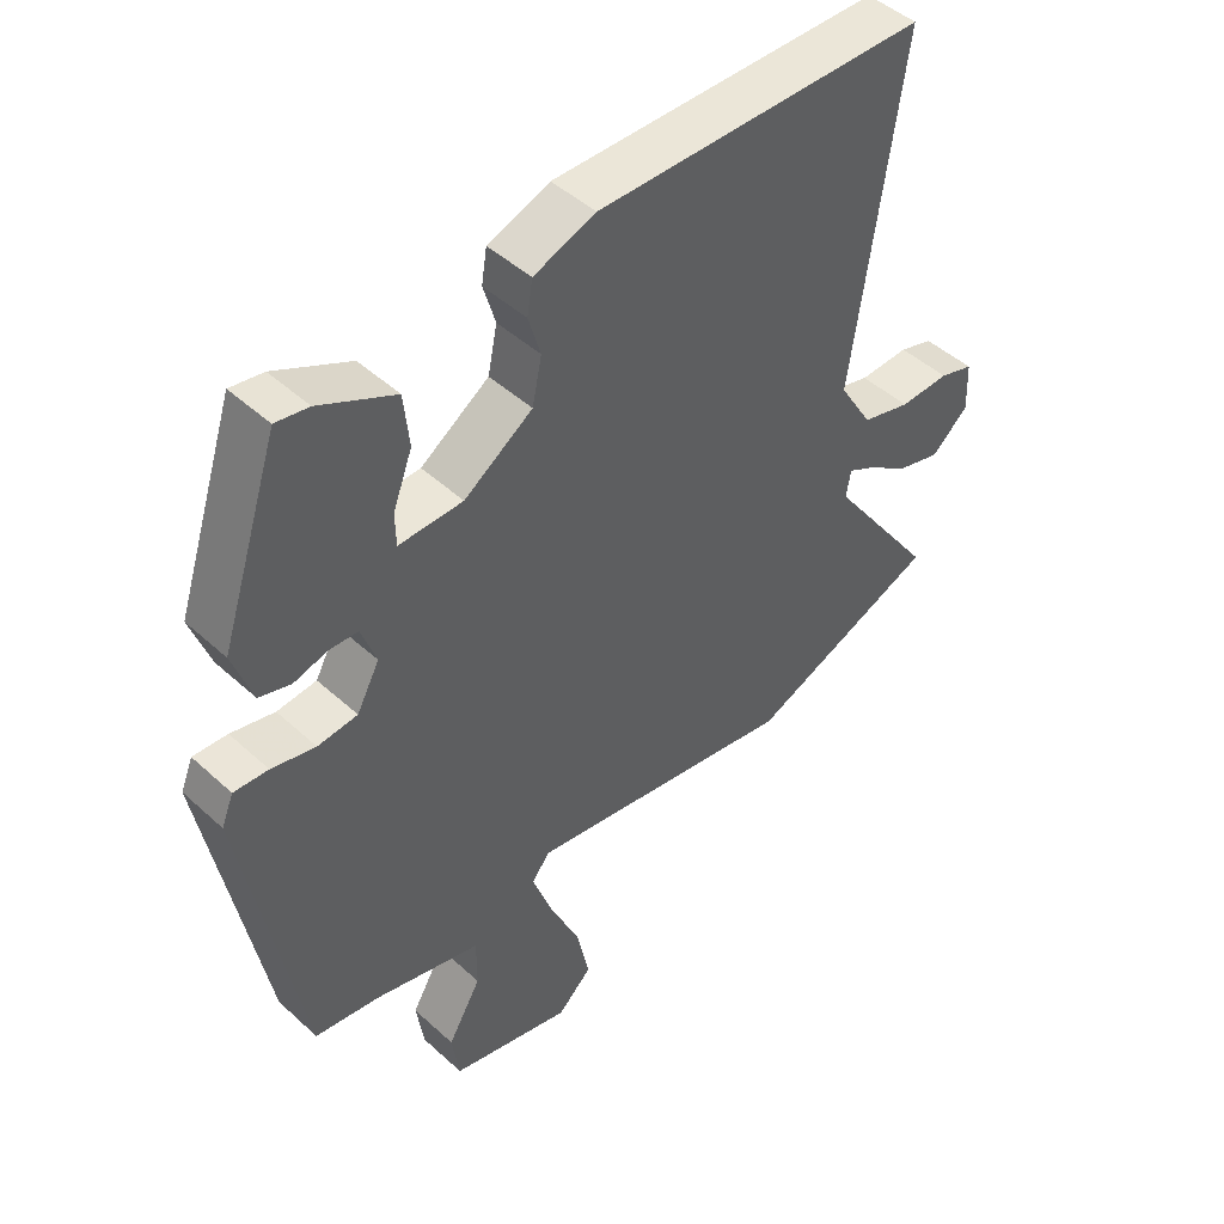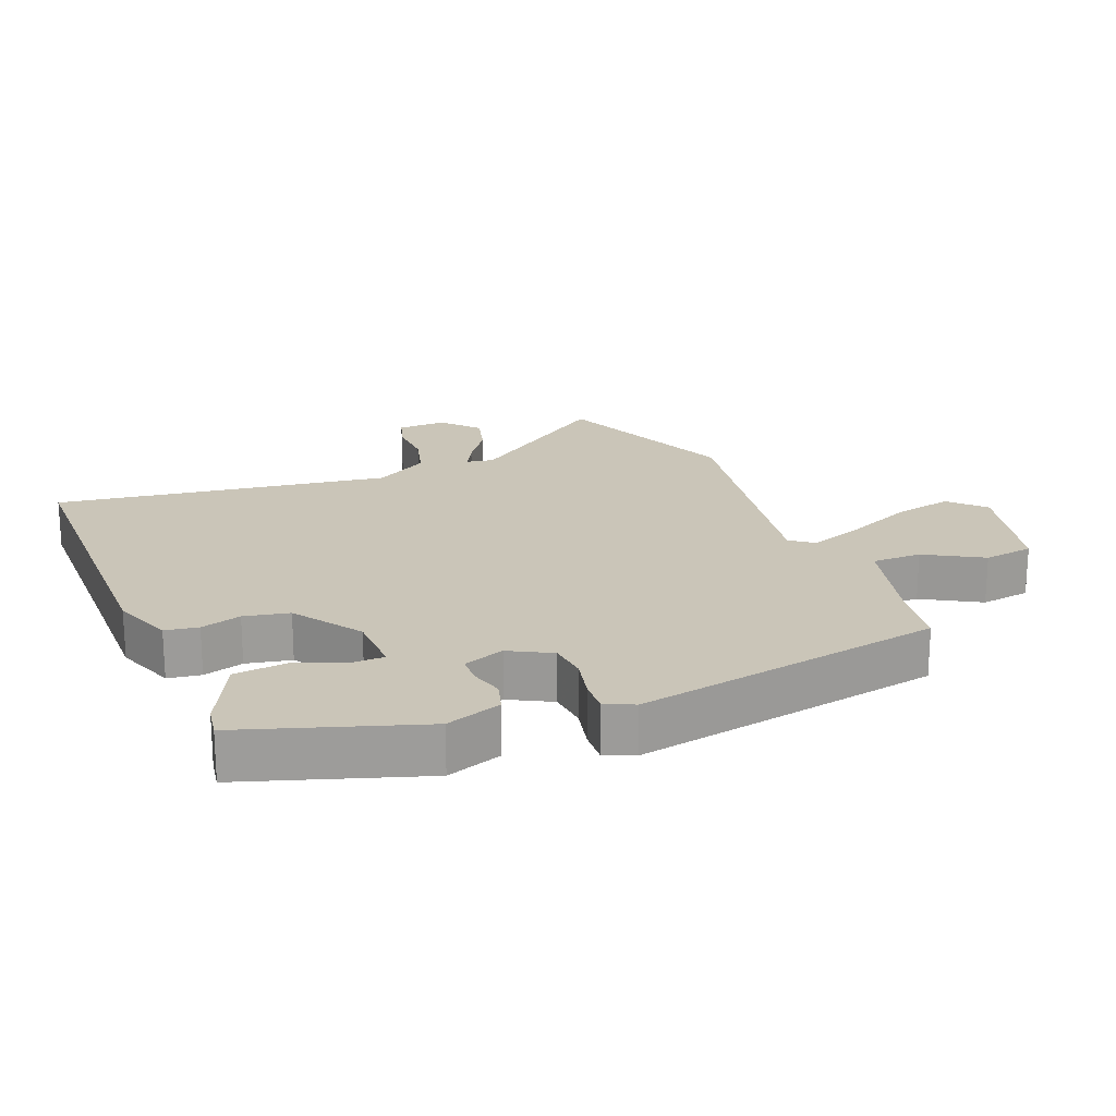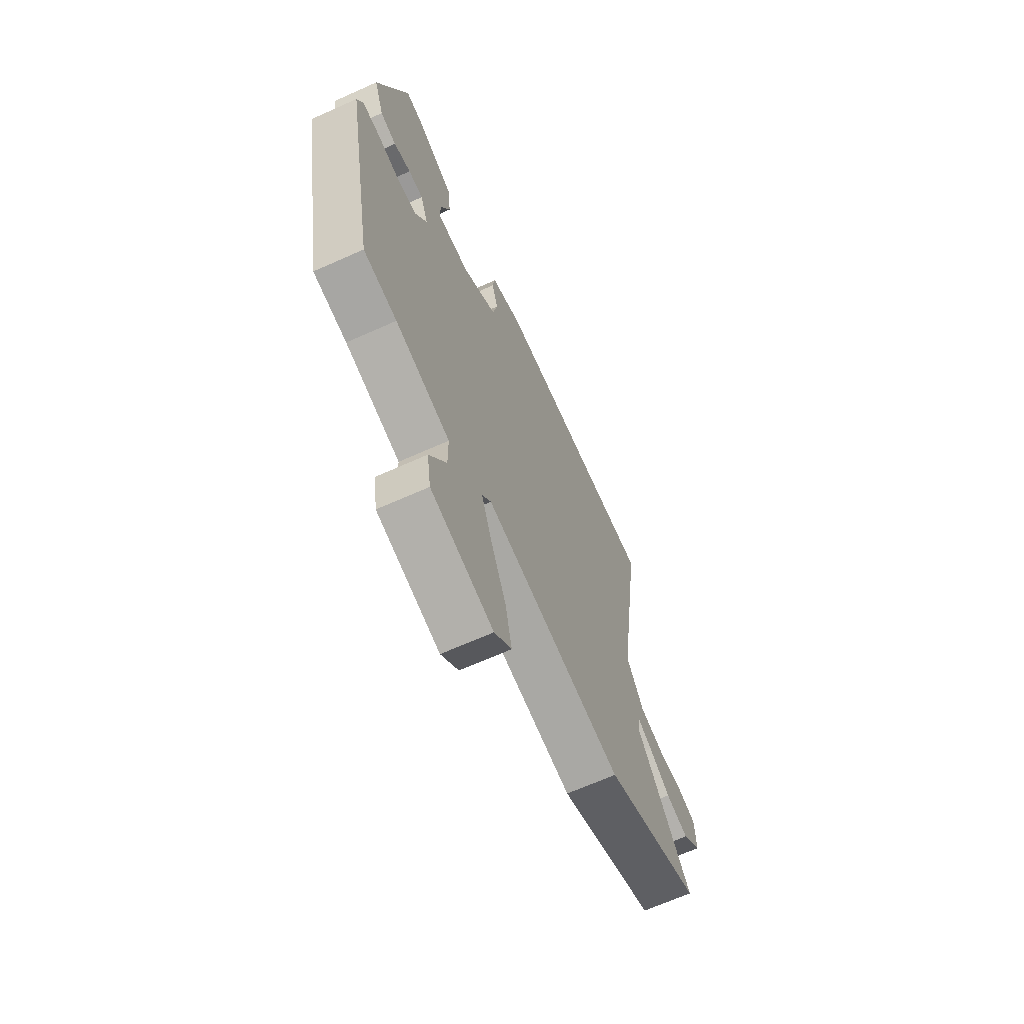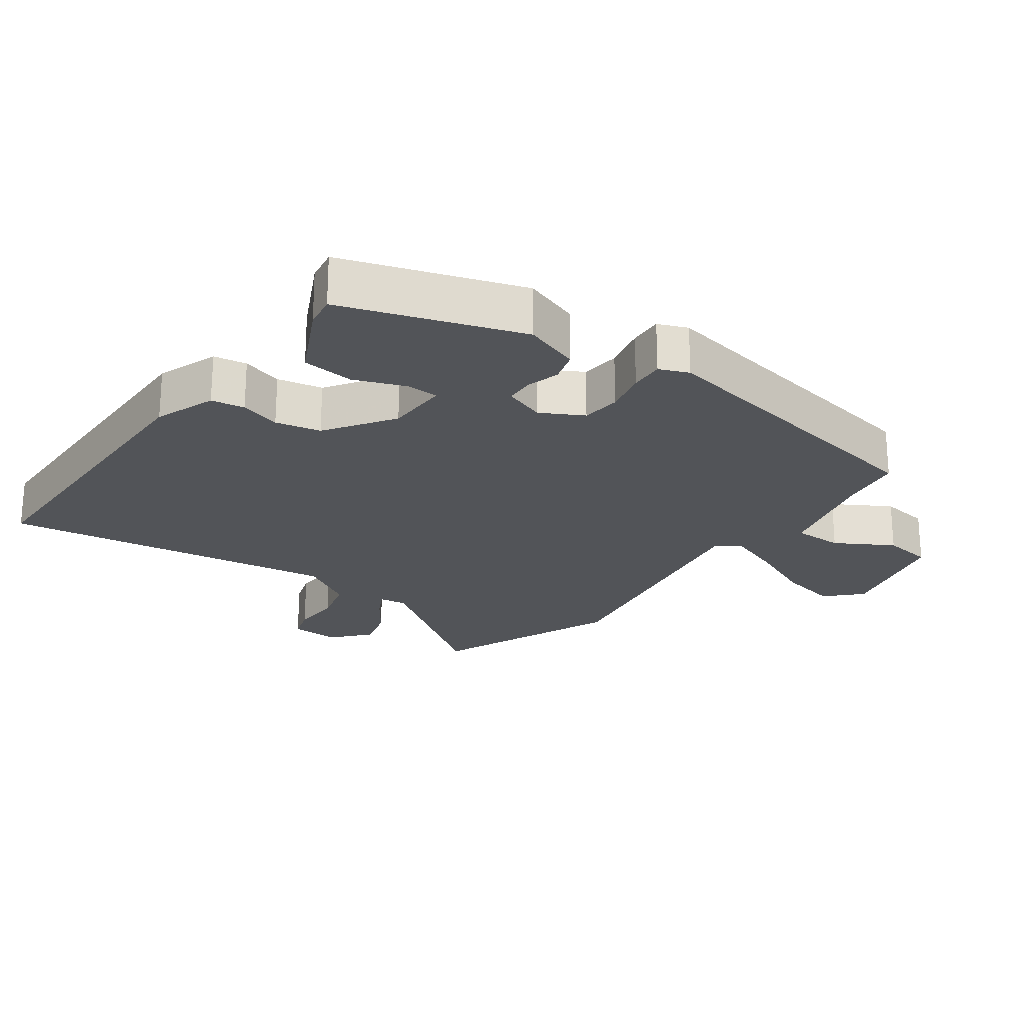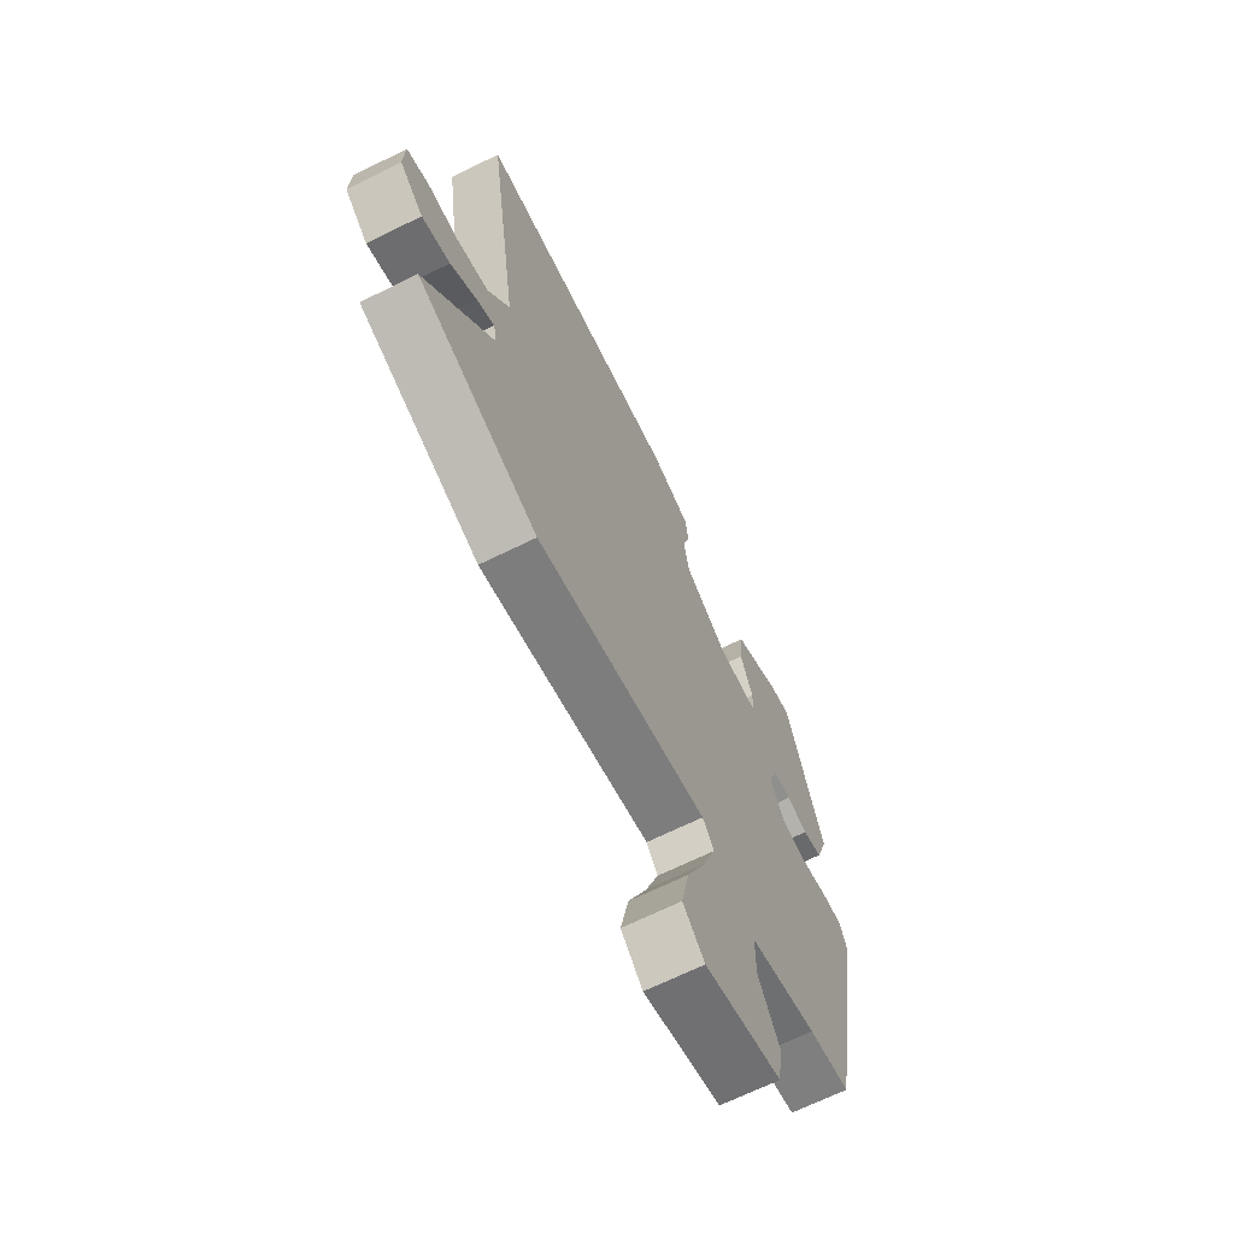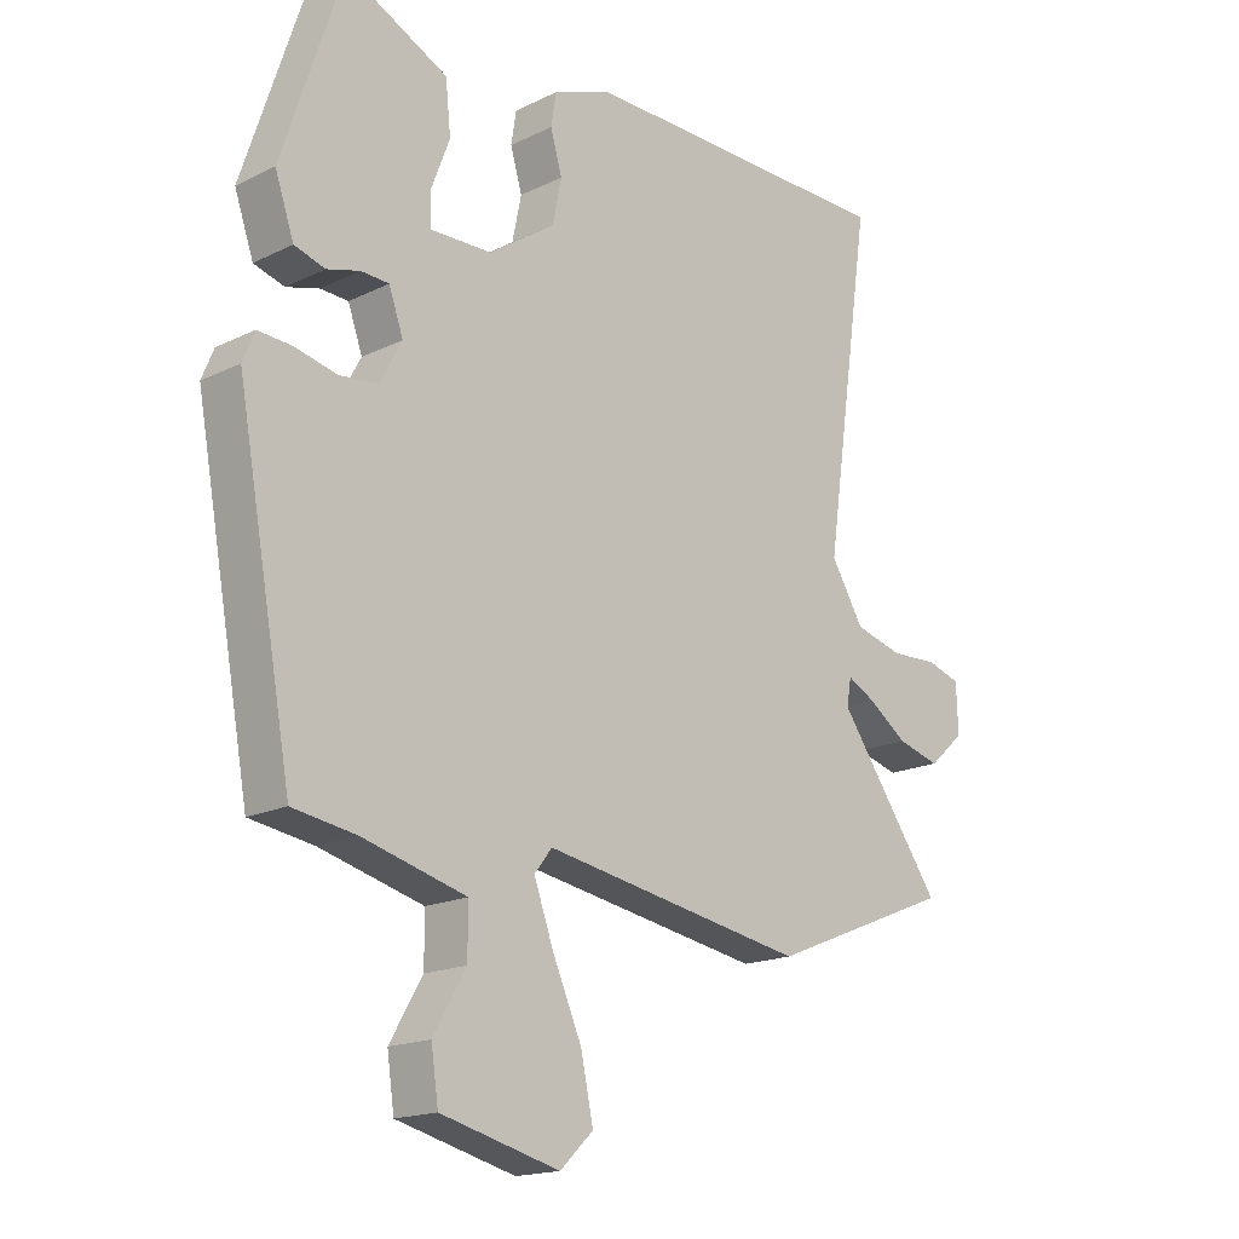
<metadata>
{"format":"obj","ext":"obj","renderer":"f3d","projection":"perspective","resolution":1024,"background":"white","views":[{"elev":46.6,"azim":136.0,"up":"+Z"},{"elev":20.3,"azim":67.9,"up":"+Y"},{"elev":-66.8,"azim":114.2,"up":"+Z"},{"elev":-22.8,"azim":54.1,"up":"+Y"},{"elev":-67.4,"azim":-63.6,"up":"+Z"},{"elev":-17.3,"azim":134.1,"up":"+Z"}]}
</metadata>
<code>
v 0.418 0.07 -0.503
v 0.321 0.07 -0.518
v 0.162 0.07 -0.56
v 0.162 0.07 -0.635
v 0.212 0.07 -0.721
v 0.201 0.07 -0.797
v 0.019 0.07 -0.843
v -0.032 0.07 -0.794
v -0.013 0.07 -0.704
v 0.032 0.07 -0.602
v 0.062 0.07 -0.519
v 0.035 0.07 -0.484
v -0.37 0.07 -0.553
v -0.653 0.07 -0.438
v -0.493 0.07 -0.214
v -0.5 0.07 -0.173
v -0.542 0.07 -0.195
v -0.603 0.07 -0.238
v -0.669 0.07 -0.256
v -0.724 0.07 -0.207
v -0.721 0.07 -0.133
v -0.67 0.07 -0.117
v -0.596 0.07 -0.12
v -0.523 0.07 -0.1
v -0.473 0.07 -0.018
v -0.546 0.07 0.488
v -0.055 0.07 0.493
v 0.037 0.07 0.459
v 0.045 0.07 0.409
v 0.027 0.07 0.348
v 0.041 0.07 0.28
v 0.143 0.07 0.211
v 0.238 0.07 0.209
v 0.239 0.07 0.258
v 0.21 0.07 0.334
v 0.218 0.07 0.412
v 0.33 0.07 0.467
v 0.379 0.07 0.475
v 0.467 0.07 0.208
v 0.438 0.07 0.124
v 0.391 0.07 0.11
v 0.341 0.07 0.124
v 0.298 0.07 0.122
v 0.276 0.07 0.06
v 0.31 0.07 -0.003
v 0.369 0.07 -0.009
v 0.434 0.07 0.006
v 0.485 0.07 0.009
v 0.503 0.07 -0.035
v 0.418 0 -0.503
v 0.321 0 -0.518
v 0.162 0 -0.56
v 0.162 0 -0.635
v 0.212 0 -0.721
v 0.201 0 -0.797
v 0.019 0 -0.843
v -0.032 0 -0.794
v -0.013 0 -0.704
v 0.032 0 -0.602
v 0.062 0 -0.519
v 0.035 0 -0.484
v -0.37 0 -0.553
v -0.653 0 -0.438
v -0.493 0 -0.214
v -0.5 0 -0.173
v -0.542 0 -0.195
v -0.603 0 -0.238
v -0.669 0 -0.256
v -0.724 0 -0.207
v -0.721 0 -0.133
v -0.67 0 -0.117
v -0.596 0 -0.12
v -0.523 0 -0.1
v -0.473 0 -0.018
v -0.546 0 0.488
v -0.055 0 0.493
v 0.037 0 0.459
v 0.045 0 0.409
v 0.027 0 0.348
v 0.041 0 0.28
v 0.143 0 0.211
v 0.238 0 0.209
v 0.239 0 0.258
v 0.21 0 0.334
v 0.218 0 0.412
v 0.33 0 0.467
v 0.379 0 0.475
v 0.467 0 0.208
v 0.438 0 0.124
v 0.391 0 0.11
v 0.341 0 0.124
v 0.298 0 0.122
v 0.276 0 0.06
v 0.31 0 -0.003
v 0.369 0 -0.009
v 0.434 0 0.006
v 0.485 0 0.009
v 0.503 0 -0.035
f 46 47 48 49
f 45 46 49 1
f 44 45 1 2
f 39 40 41 42
f 39 42 43
f 38 39 43
f 37 38 43 44
f 34 35 36 37
f 33 34 37 44
f 27 28 29 30
f 25 26 27 30
f 24 25 30 31
f 20 21 22 23
f 20 23 24
f 17 18 19 20
f 16 17 20 24
f 12 13 14 15
f 12 15 16
f 7 8 9 10
f 7 10 11
f 4 5 6 7
f 3 4 7 11
f 2 3 11 12
f 32 33 44 2
f 16 24 31 32
f 2 12 16 32
f 98 97 96 95
f 50 98 95 94
f 51 50 94 93
f 91 90 89 88
f 92 91 88
f 92 88 87
f 93 92 87 86
f 86 85 84 83
f 93 86 83 82
f 79 78 77 76
f 79 76 75 74
f 80 79 74 73
f 72 71 70 69
f 73 72 69
f 69 68 67 66
f 73 69 66 65
f 64 63 62 61
f 65 64 61
f 59 58 57 56
f 60 59 56
f 56 55 54 53
f 60 56 53 52
f 61 60 52 51
f 51 93 82 81
f 81 80 73 65
f 81 65 61 51
f 1 50 51 2
f 2 51 52 3
f 3 52 53 4
f 4 53 54 5
f 5 54 55 6
f 6 55 56 7
f 7 56 57 8
f 8 57 58 9
f 9 58 59 10
f 10 59 60 11
f 11 60 61 12
f 12 61 62 13
f 13 62 63 14
f 14 63 64 15
f 15 64 65 16
f 16 65 66 17
f 17 66 67 18
f 18 67 68 19
f 19 68 69 20
f 20 69 70 21
f 21 70 71 22
f 22 71 72 23
f 23 72 73 24
f 24 73 74 25
f 25 74 75 26
f 26 75 76 27
f 27 76 77 28
f 28 77 78 29
f 29 78 79 30
f 30 79 80 31
f 31 80 81 32
f 32 81 82 33
f 33 82 83 34
f 34 83 84 35
f 35 84 85 36
f 36 85 86 37
f 37 86 87 38
f 38 87 88 39
f 39 88 89 40
f 40 89 90 41
f 41 90 91 42
f 42 91 92 43
f 43 92 93 44
f 44 93 94 45
f 45 94 95 46
f 46 95 96 47
f 47 96 97 48
f 48 97 98 49
f 49 98 50 1

</code>
